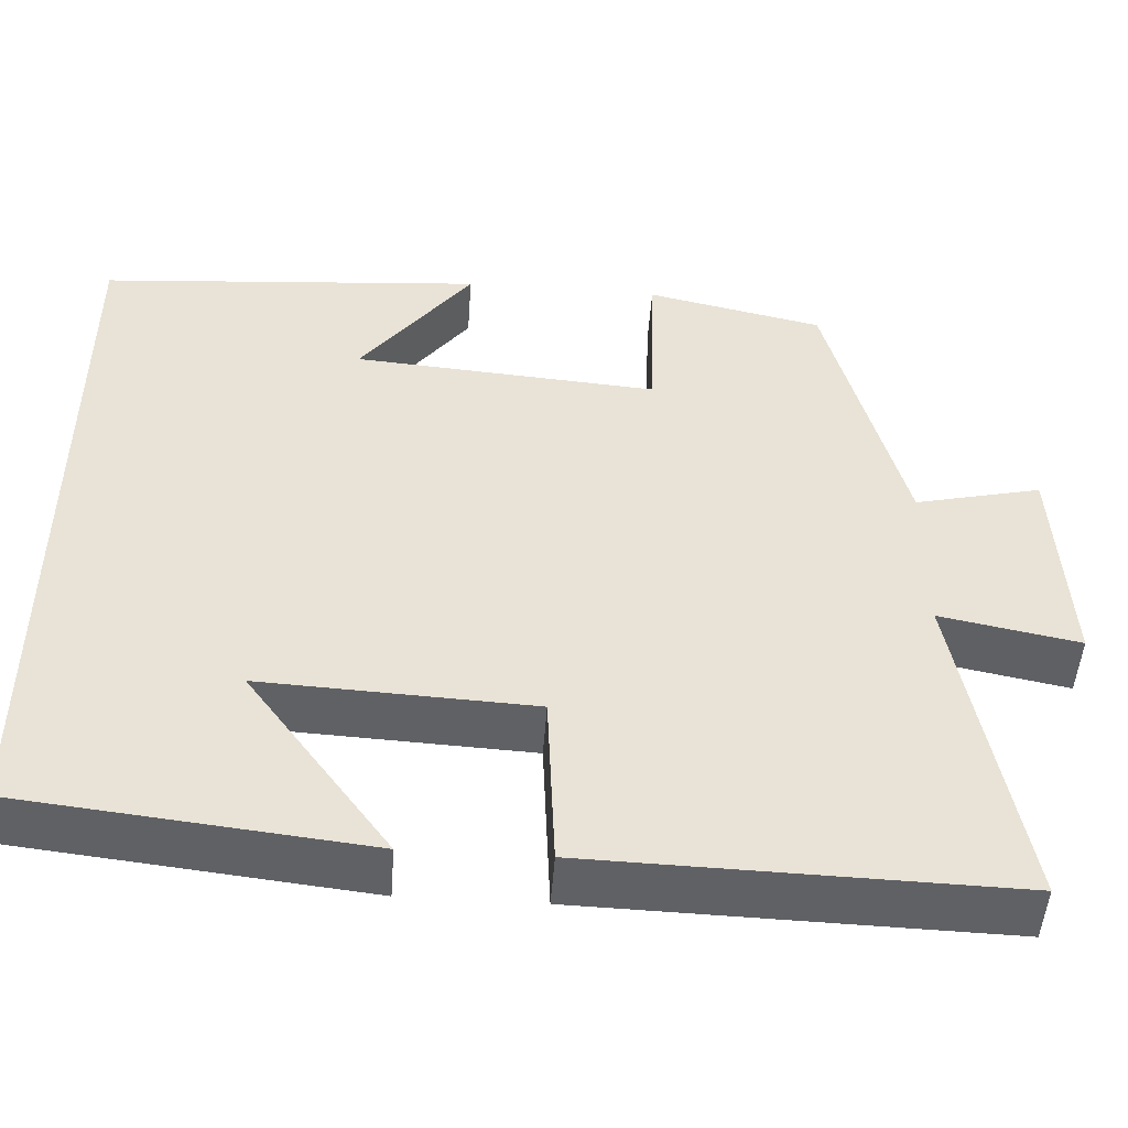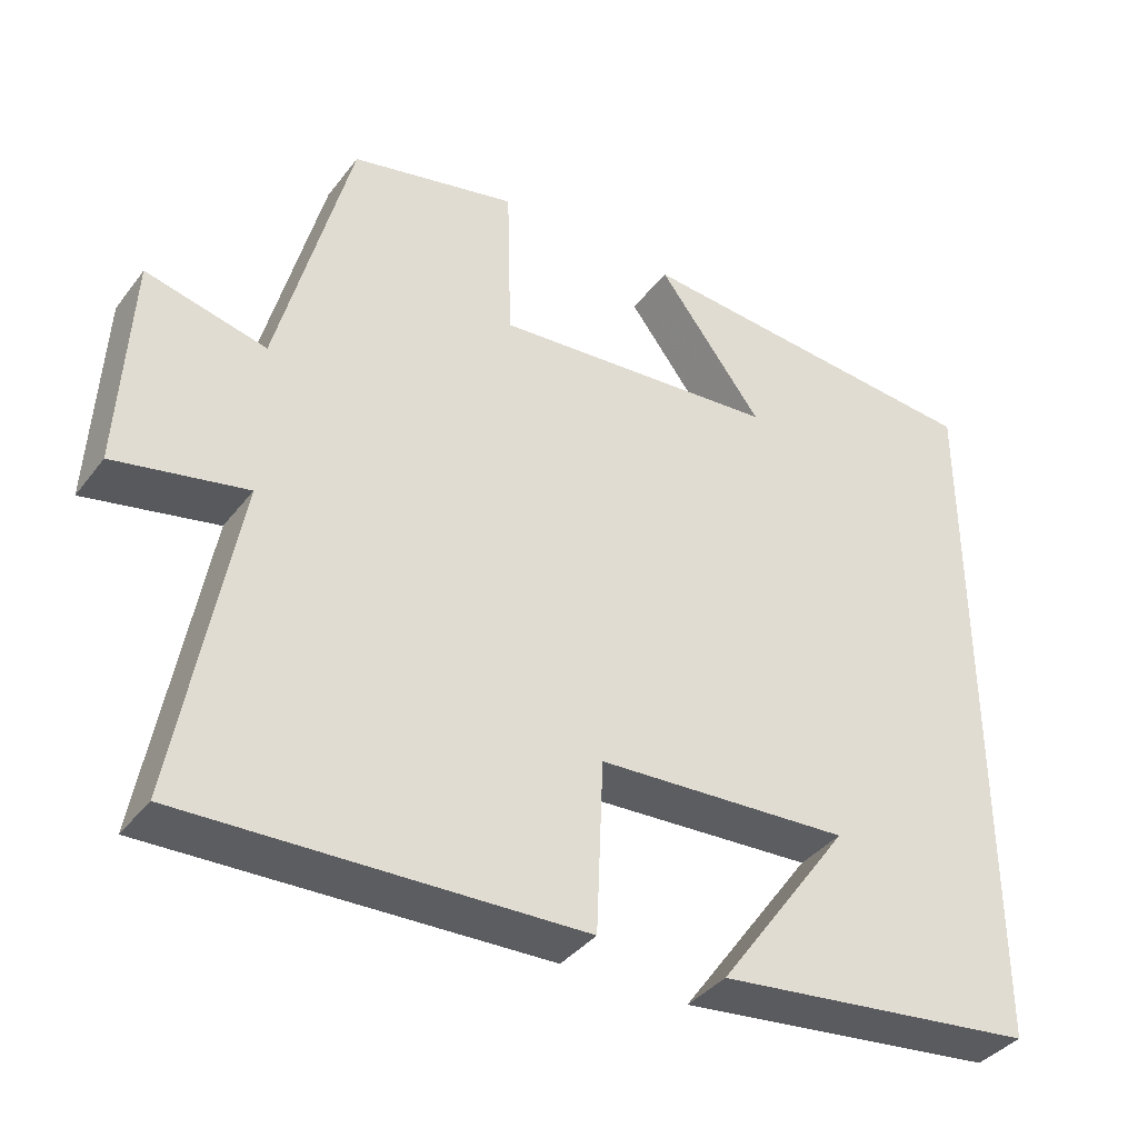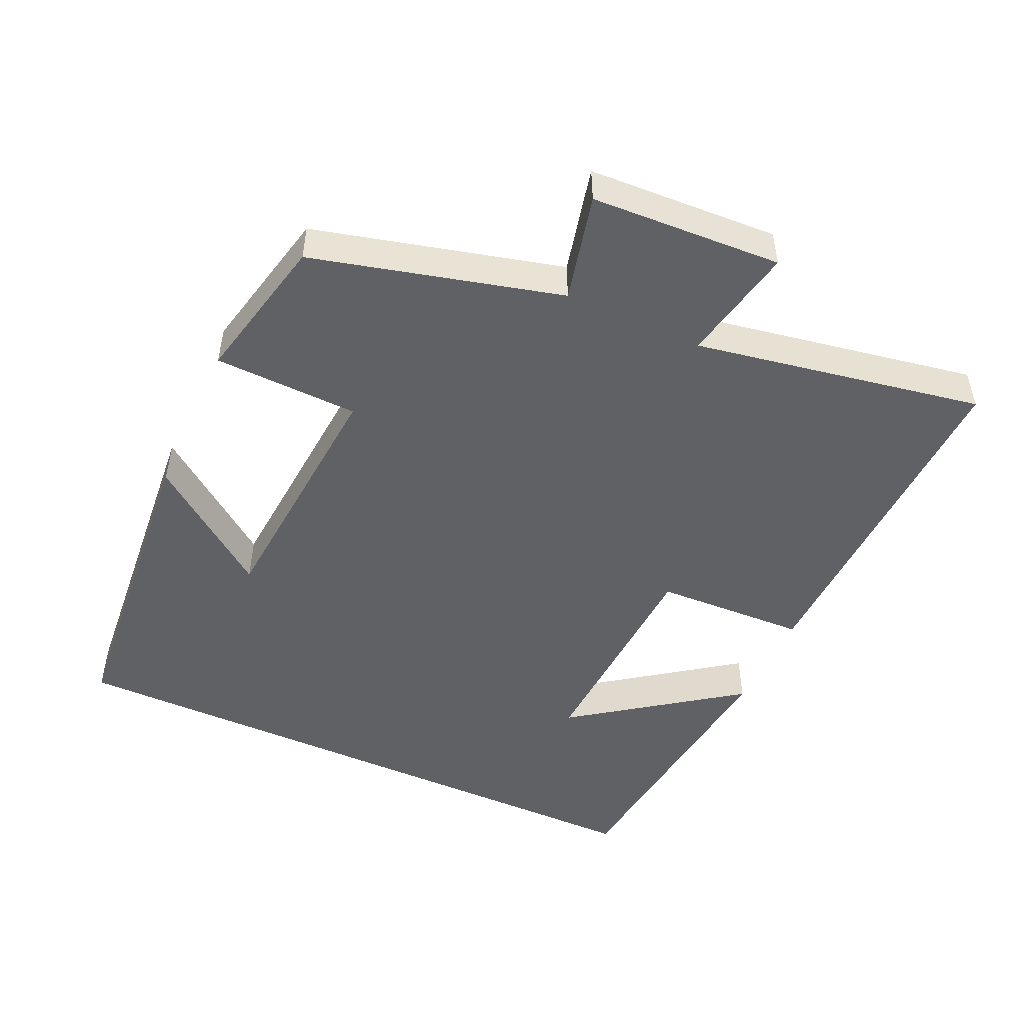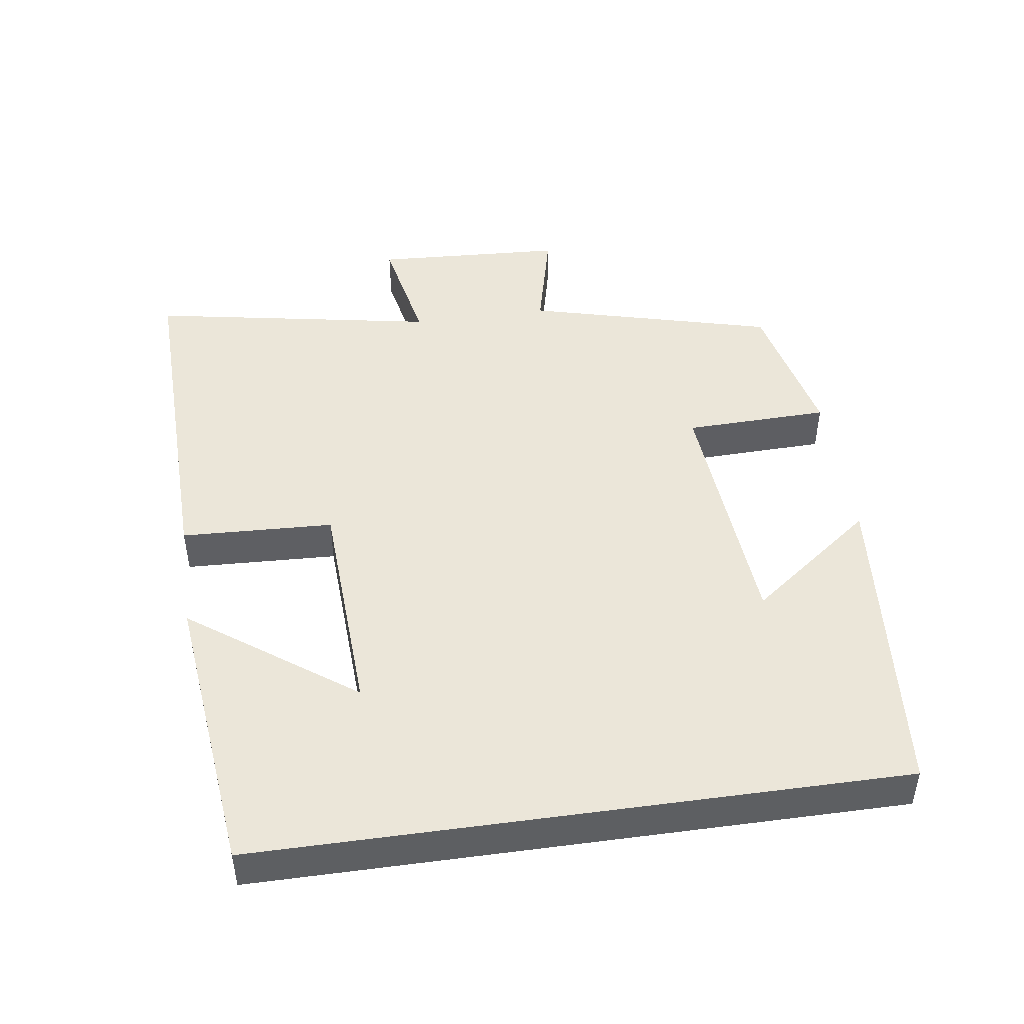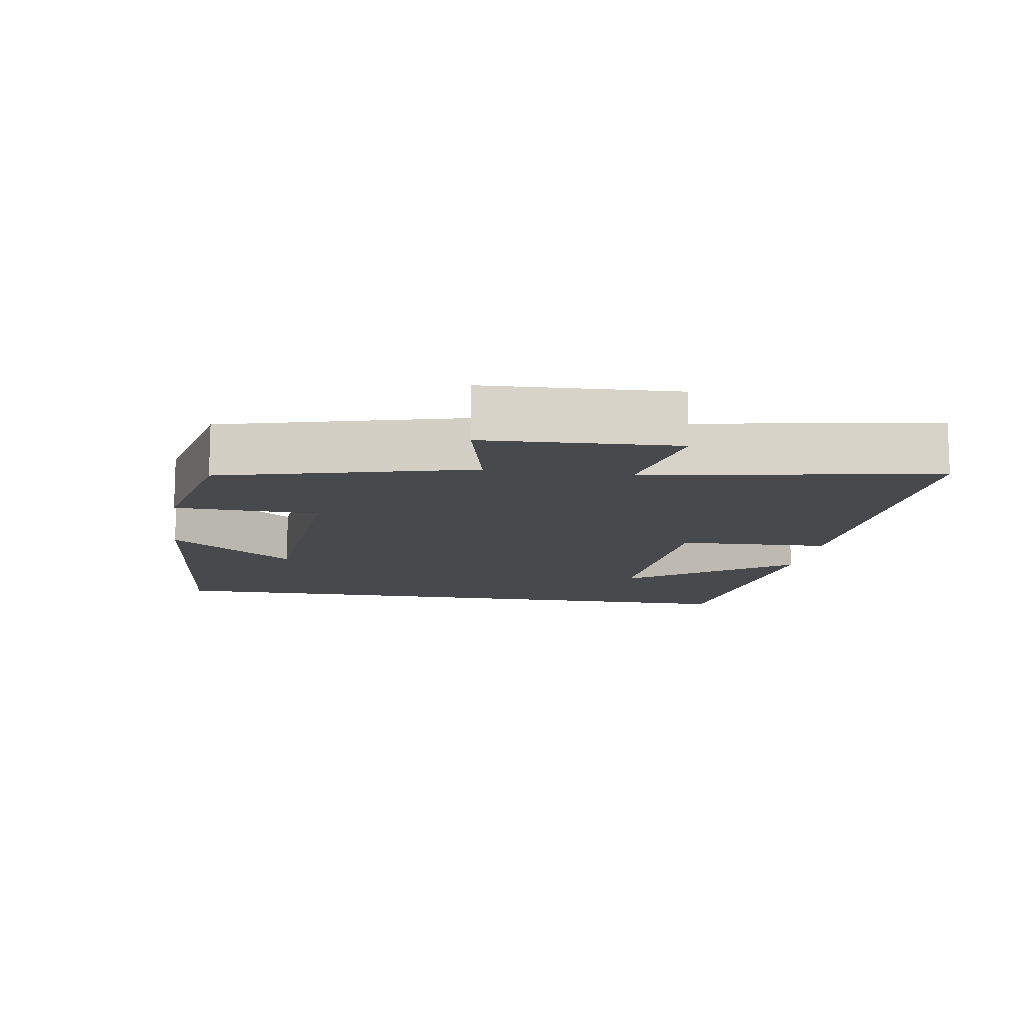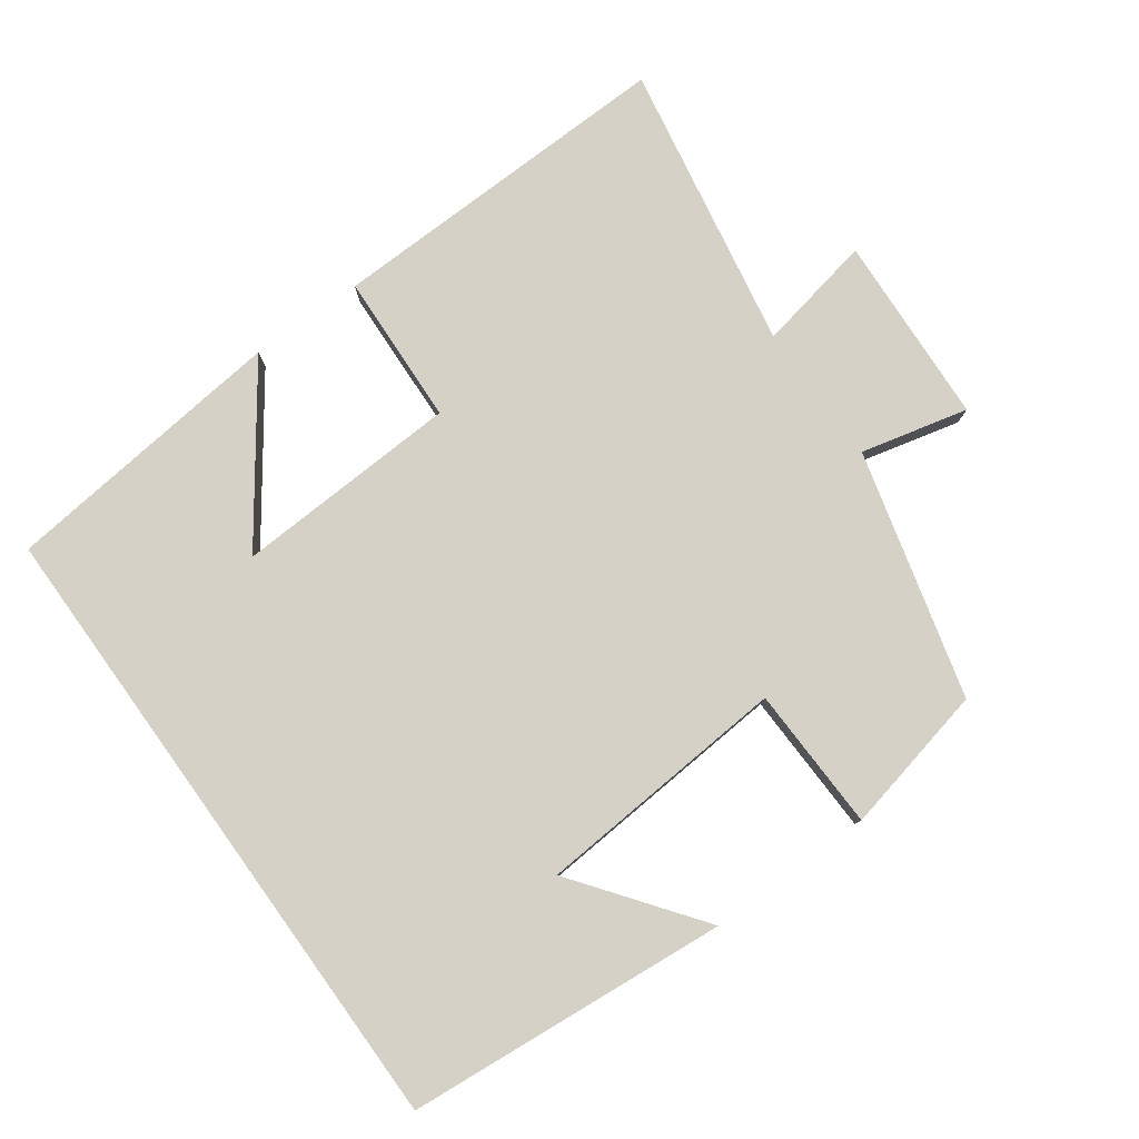
<metadata>
{"format":"obj","ext":"obj","renderer":"f3d","projection":"perspective","resolution":1024,"background":"white","views":[{"elev":-49.4,"azim":-4.1,"up":"+Z"},{"elev":-37.9,"azim":147.0,"up":"+Z"},{"elev":-49.0,"azim":65.4,"up":"+Y"},{"elev":46.7,"azim":-98.1,"up":"+Y"},{"elev":-12.1,"azim":80.8,"up":"+Y"},{"elev":79.6,"azim":-35.8,"up":"+Y"}]}
</metadata>
<code>
v 0.574 0.07 -0.513
v 0.072 0.07 -0.5
v 0.063 0.07 -0.283
v -0.259 0.07 -0.267
v -0.09 0.07 -0.5
v -0.5 0.07 -0.454
v -0.5 0.07 0.46
v -0.04 0.07 0.5
v -0.174 0.07 0.322
v 0.19 0.07 0.294
v 0.196 0.07 0.5
v 0.408 0.07 0.453
v 0.5 0.07 0.1
v 0.653 0.07 0.137
v 0.667 0.07 -0.135
v 0.5 0.07 -0.102
v 0.574 0 -0.513
v 0.072 0 -0.5
v 0.063 0 -0.283
v -0.259 0 -0.267
v -0.09 0 -0.5
v -0.5 0 -0.454
v -0.5 0 0.46
v -0.04 0 0.5
v -0.174 0 0.322
v 0.19 0 0.294
v 0.196 0 0.5
v 0.408 0 0.453
v 0.5 0 0.1
v 0.653 0 0.137
v 0.667 0 -0.135
v 0.5 0 -0.102
f 13 14 15 16
f 11 12 13 16
f 10 11 16 1
f 9 10 1
f 7 8 9
f 4 5 6
f 4 6 7 9
f 1 2 3
f 9 1 3
f 3 4 9
f 32 31 30 29
f 32 29 28 27
f 17 32 27 26
f 17 26 25
f 25 24 23
f 22 21 20
f 25 23 22 20
f 19 18 17
f 19 17 25
f 25 20 19
f 1 17 18 2
f 2 18 19 3
f 3 19 20 4
f 4 20 21 5
f 5 21 22 6
f 6 22 23 7
f 7 23 24 8
f 8 24 25 9
f 9 25 26 10
f 10 26 27 11
f 11 27 28 12
f 12 28 29 13
f 13 29 30 14
f 14 30 31 15
f 15 31 32 16
f 16 32 17 1

</code>
